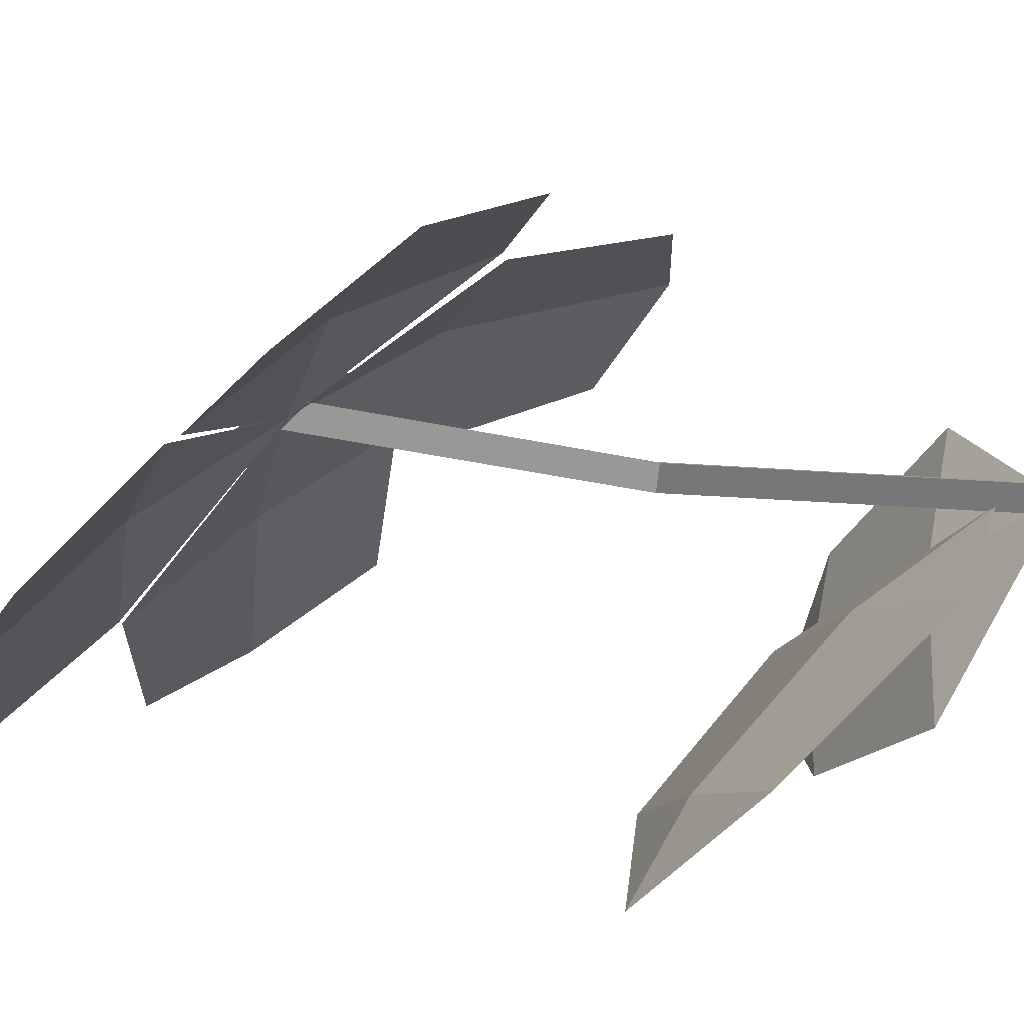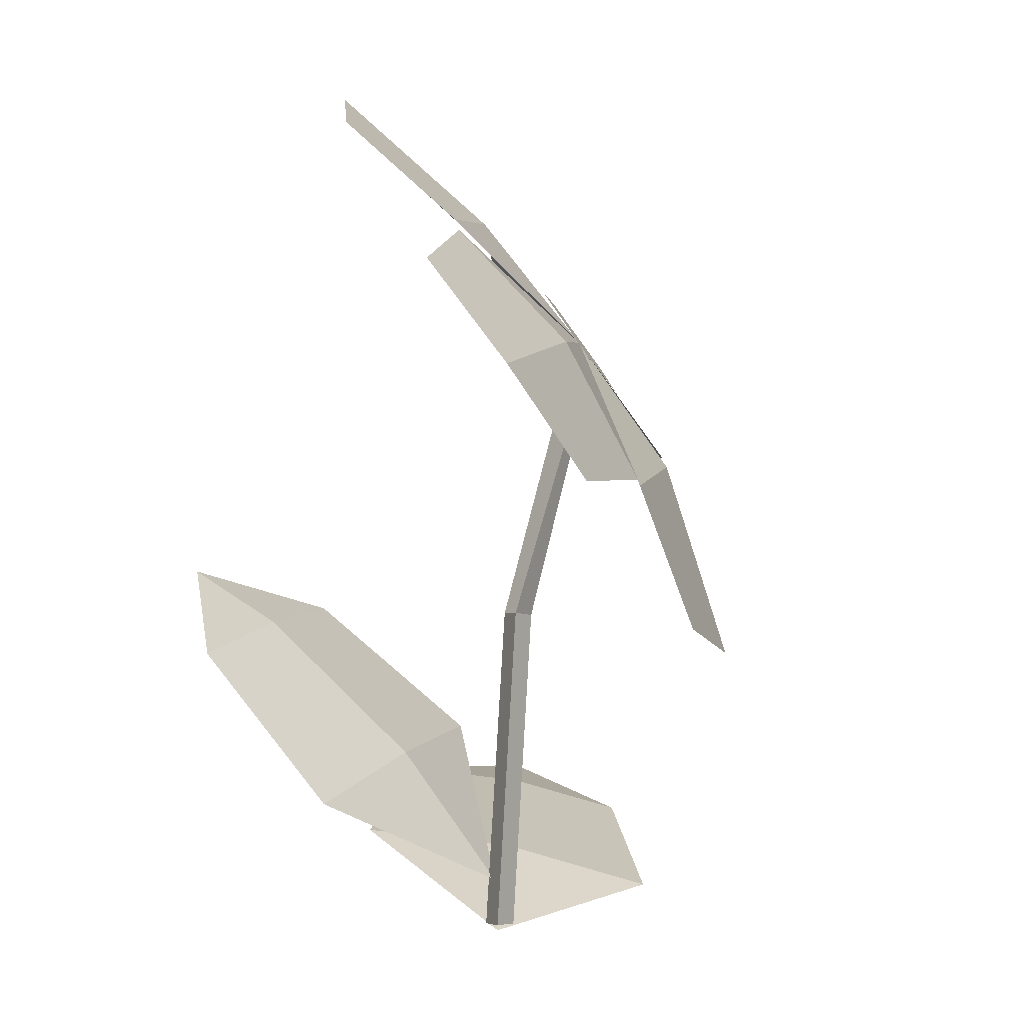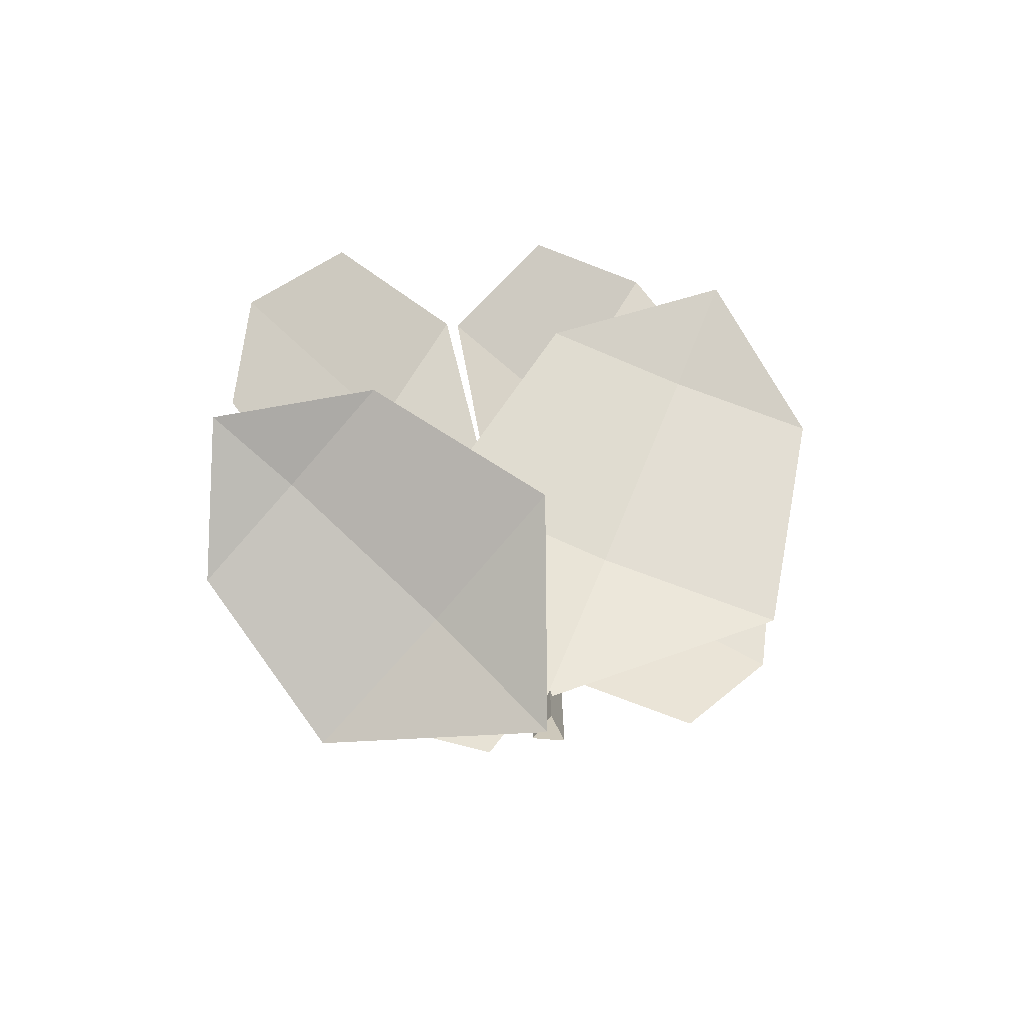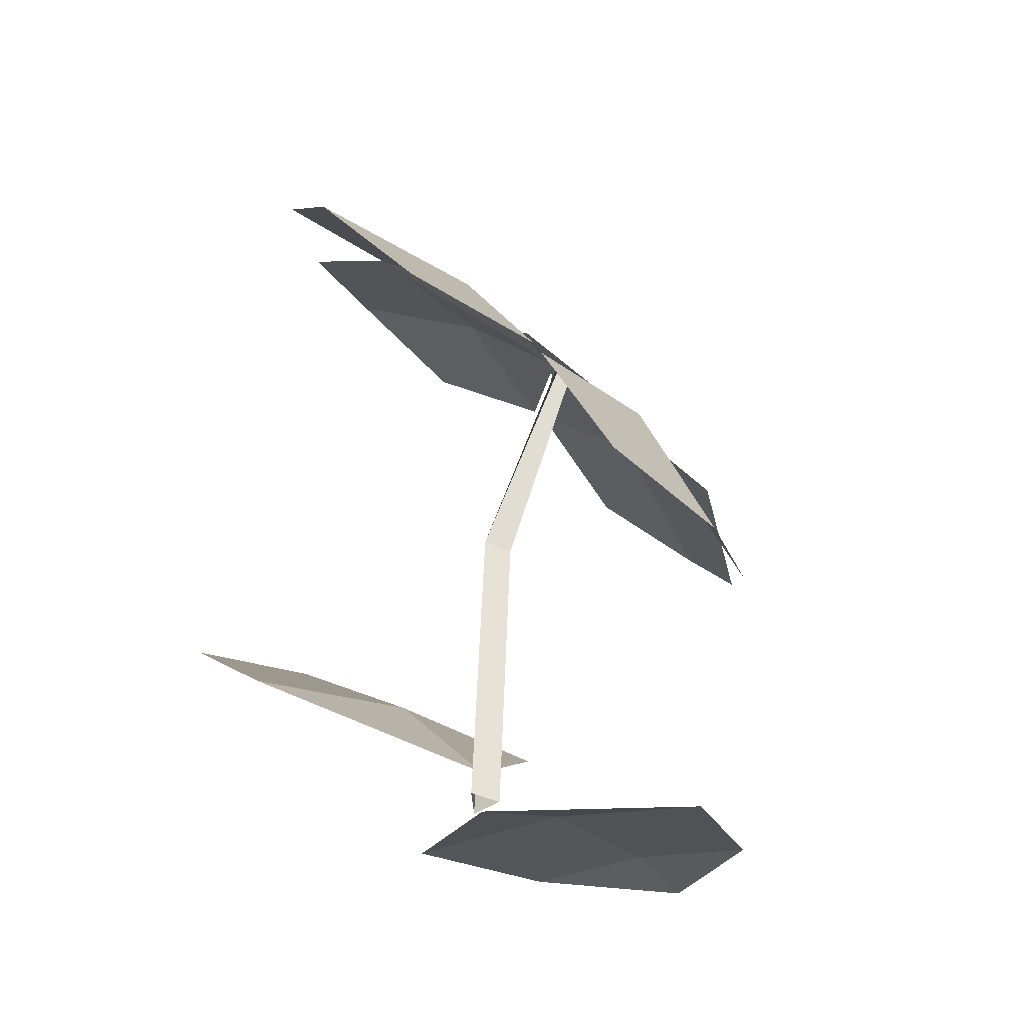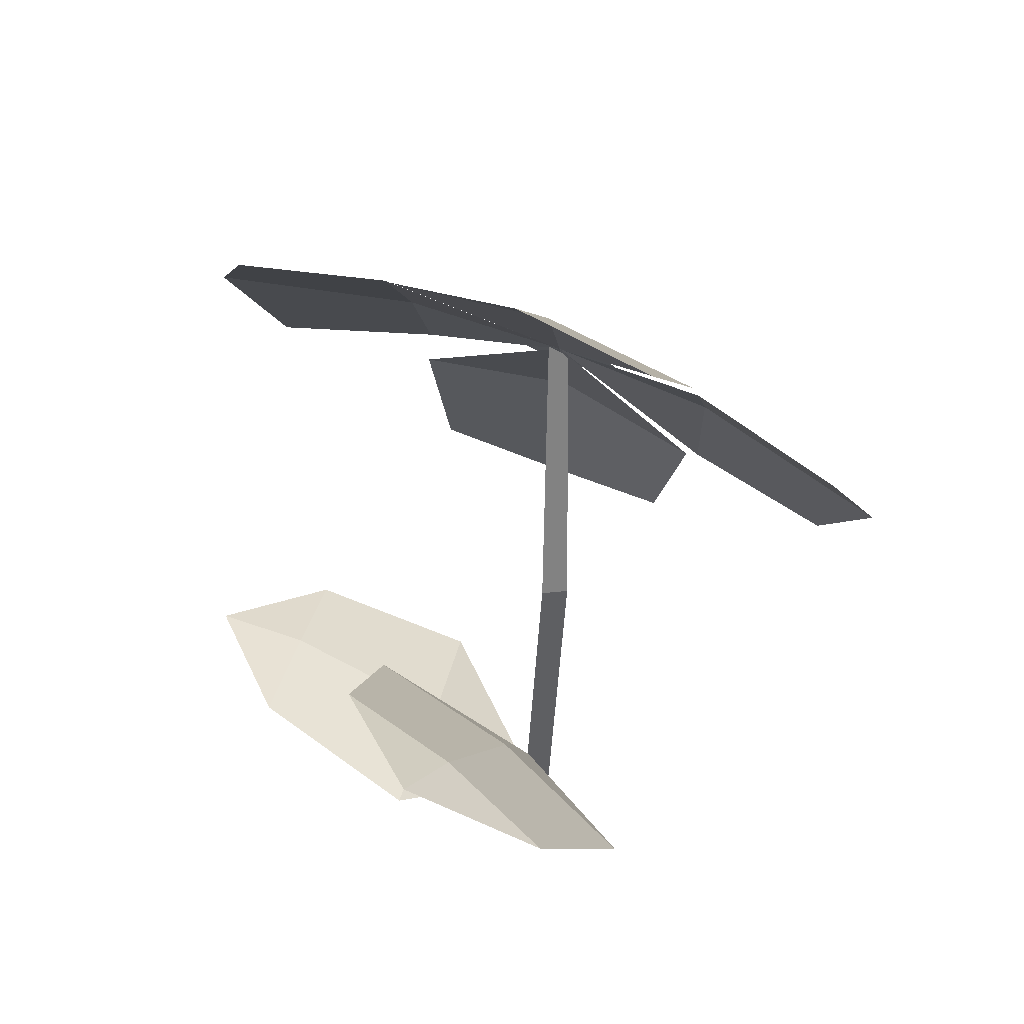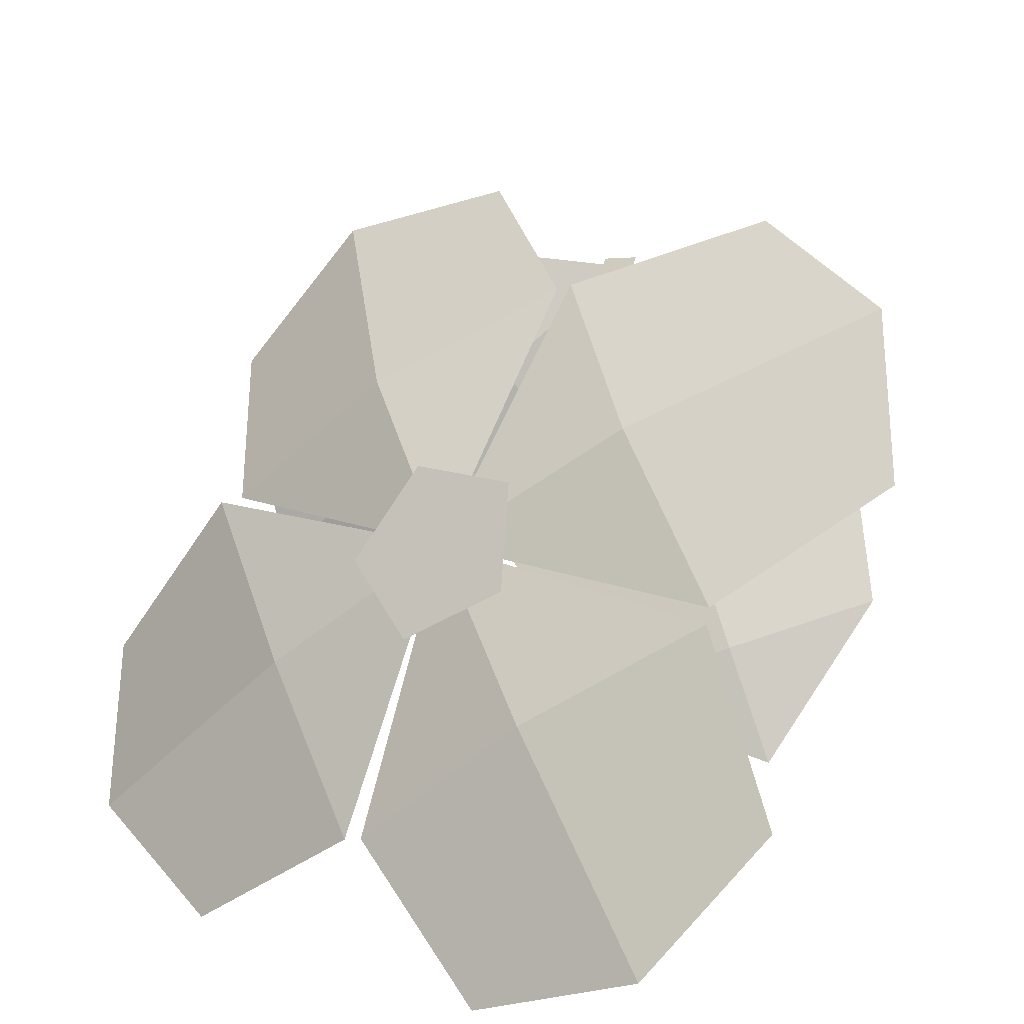
<metadata>
{"format":"obj","ext":"obj","renderer":"f3d","projection":"perspective","resolution":1024,"background":"white","views":[{"elev":10.1,"azim":-96.1,"up":"+Z"},{"elev":-6.5,"azim":-47.7,"up":"+Y"},{"elev":-64.5,"azim":-177.9,"up":"+Y"},{"elev":-49.3,"azim":-18.2,"up":"+Y"},{"elev":45.4,"azim":-123.2,"up":"+Y"},{"elev":30.9,"azim":-170.9,"up":"+Z"}]}
</metadata>
<code>
g Flower_c_OneS_14
v -0.000877 0 -0.006945
v 0.027 0.2631 0.02269
v 0.006453 0 0.002713
v 0.03207 0.2524 0.02888
v -0.005576 0 0.004232
v 0.02565 0.2537 0.03223
v 0.000443 0.1377 0.002942
v 0.007627 0.1368 0.01246
v -0.004377 0.1371 0.01397
v 0.002117 0.2818 0.02457
v 0.004399 0.2528 0.04649
v 0.03638 0.2365 0.04027
v 0.05386 0.2554 0.0145
v 0.03269 0.2834 0.004797
v -0.08832 0.347 -0.008917
v -0.001993 0.3627 -0.07378
v -0.06306 0.3017 0.0321
v 0.04019 0.3202 -0.04624
v -0.05322 0.3733 -0.0476
v -0.008139 0.3153 -0.001618
v 0.02475 0.2613 0.02685
v 0.0955 0.3126 -0.09019
v 0.1434 0.224 -0.04802
v 0.04557 0.3192 -0.04789
v 0.1071 0.2184 0.009489
v 0.1371 0.2728 -0.0797
v 0.07781 0.2708 -0.01677
v 0.02475 0.2613 0.02685
v 0.1141 0.144 0.0233
v 0.02773 0.1282 0.08817
v 0.1028 0.2079 0.005447
v -0.00116 0.1884 0.0826
v 0.08115 0.1206 0.06562
v 0.05588 0.2049 0.0524
v 0.02475 0.2613 0.02685
v -0.06715 0.1819 0.1089
v -0.115 0.2704 0.06673
v -0.005879 0.1903 0.08536
v -0.0633 0.2965 0.03479
v -0.1065 0.2246 0.102
v -0.03058 0.2487 0.06671
v 0.02475 0.2613 0.02685
v 0.000982 0.01923 -0.003442
v -0.1095 0.1179 -0.07125
v -0.008196 0.1445 -0.1072
v -0.07664 0.1586 -0.1192
v -0.09127 0.05382 -0.01583
v 0.04061 0.08844 -0.0626
v -0.02478 0.0756 -0.03435
v -0.05872 0.1348 -0.08624
v 0.000791 -0.002901 -0.001582
v 0.06379 0.06764 -0.1155
v 0.1329 0.048 -0.04506
v 0.1275 0.06942 -0.1056
v -0.001325 0.03947 -0.08126
v 0.08866 0.01389 0.01051
v 0.0427 0.03209 -0.03293
v 0.0981 0.06182 -0.07895
f 7 2 4 8
f 8 4 6 9
f 9 6 2 7
f 5 9 7 1
f 3 8 9 5
f 1 7 8 3
f 11 12 13 14
f 10 11 14
f 20 18 16 19
f 17 21 20
f 17 20 19 15
f 20 21 18
f 27 25 23 26
f 24 28 27
f 24 27 26 22
f 27 28 25
f 34 32 30 33
f 31 35 34
f 31 34 33 29
f 34 35 32
f 41 39 37 40
f 38 42 41
f 38 41 40 36
f 41 42 39
f 50 45 46
f 44 50 46
f 43 48 49
f 49 48 45 50
f 47 49 50 44
f 47 43 49
f 58 53 54
f 52 58 54
f 51 56 57
f 57 56 53 58
f 55 57 58 52
f 55 51 57

</code>
